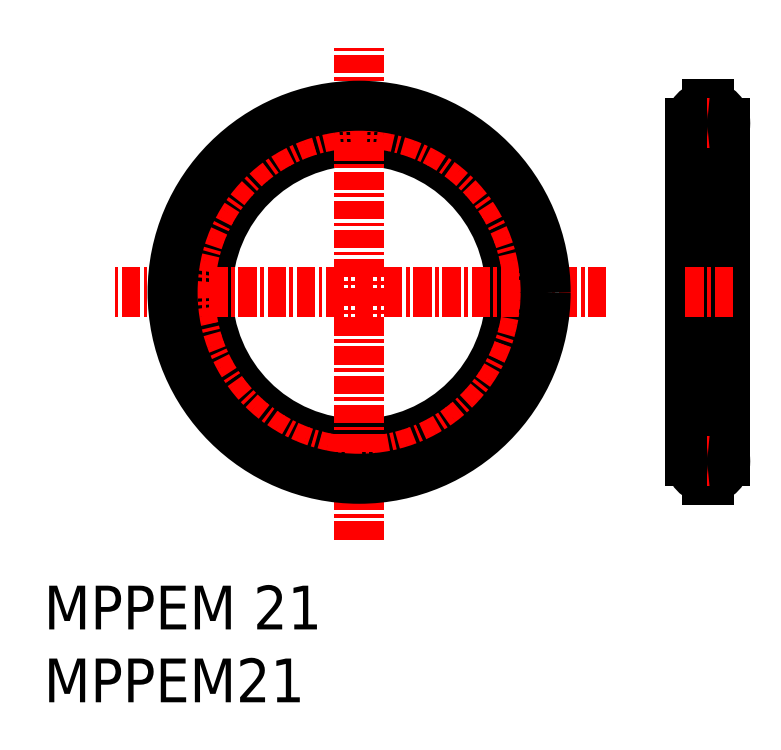
<metadata>
{"format":"dxf","ext":"dxf","renderer":"ezdxf+matplotlib","layout":"modelspace","background":"white","min_lineweight":24,"dpi":150}
</metadata>
<code>
0
SECTION
2
ENTITIES
0
INSERT
8
0
2
*U2
10
0
20
0
30
0
0
INSERT
8
0
2
*U3
10
0
20
0
30
0
0
CIRCLE
8
0
10
21.63
20
28.14
30
0
40
10.4
0
LINE
8
CENTER
10
45.56
20
41.29
30
0
11
45.56
21
14.98
31
0
0
LINE
8
0
10
46.76
20
39.74
30
0
11
46.76
21
16.54
31
0
0
LINE
8
0
10
44.36
20
39.74
30
0
11
44.36
21
16.54
31
0
0
LINE
8
0
10
45.63
20
15.24
30
0
11
45.63
21
15.34
31
0
0
LINE
8
0
10
45.48
20
15.24
30
0
11
45.48
21
15.34
31
0
0
LINE
8
0
10
45.48
20
15.24
30
0
11
45.63
21
15.24
31
0
0
LINE
8
0
10
45.63
20
17.84
30
0
11
45.63
21
17.74
31
0
0
LINE
8
0
10
45.48
20
17.84
30
0
11
45.48
21
17.74
31
0
0
LINE
8
0
10
45.48
20
17.84
30
0
11
45.63
21
17.84
31
0
0
LINE
8
CENTER
10
47.27
20
16.54
30
0
11
43.84
21
16.54
31
0
0
LINE
8
CENTER
10
47.27
20
28.14
30
0
11
43.84
21
28.14
31
0
0
LINE
8
CENTER
10
38.6
20
28.14
30
0
11
4.664
21
28.14
31
0
0
LINE
8
CENTER
10
21.63
20
11.17
30
0
11
21.63
21
45.11
31
0
0
ARC
8
0
10
45.56
20
16.54
30
0
40
1.2
50
273.6
51
86.42
0
LINE
8
0
10
45.63
20
41.04
30
0
11
45.63
21
40.94
31
0
0
LINE
8
0
10
45.48
20
41.04
30
0
11
45.48
21
40.94
31
0
0
LINE
8
0
10
45.48
20
41.04
30
0
11
45.63
21
41.04
31
0
0
LINE
8
0
10
45.63
20
38.44
30
0
11
45.63
21
38.54
31
0
0
LINE
8
0
10
45.48
20
38.44
30
0
11
45.48
21
38.54
31
0
0
LINE
8
0
10
45.48
20
38.44
30
0
11
45.63
21
38.44
31
0
0
LINE
8
CENTER
10
47.27
20
39.74
30
0
11
43.84
21
39.74
31
0
0
ARC
8
0
10
45.56
20
39.74
30
0
40
1.2
50
93.58
51
266.4
0
CIRCLE
8
CENTER
10
21.63
20
28.14
30
0
40
11.6
0
CIRCLE
8
0
10
21.63
20
28.14
30
0
40
12.8
0
ARC
8
0
10
45.56
20
16.54
30
0
40
1.2
50
93.58
51
266.4
0
ARC
8
0
10
45.56
20
39.74
30
0
40
1.2
50
273.6
51
86.42
0
ENDSEC
0
EOF

</code>
